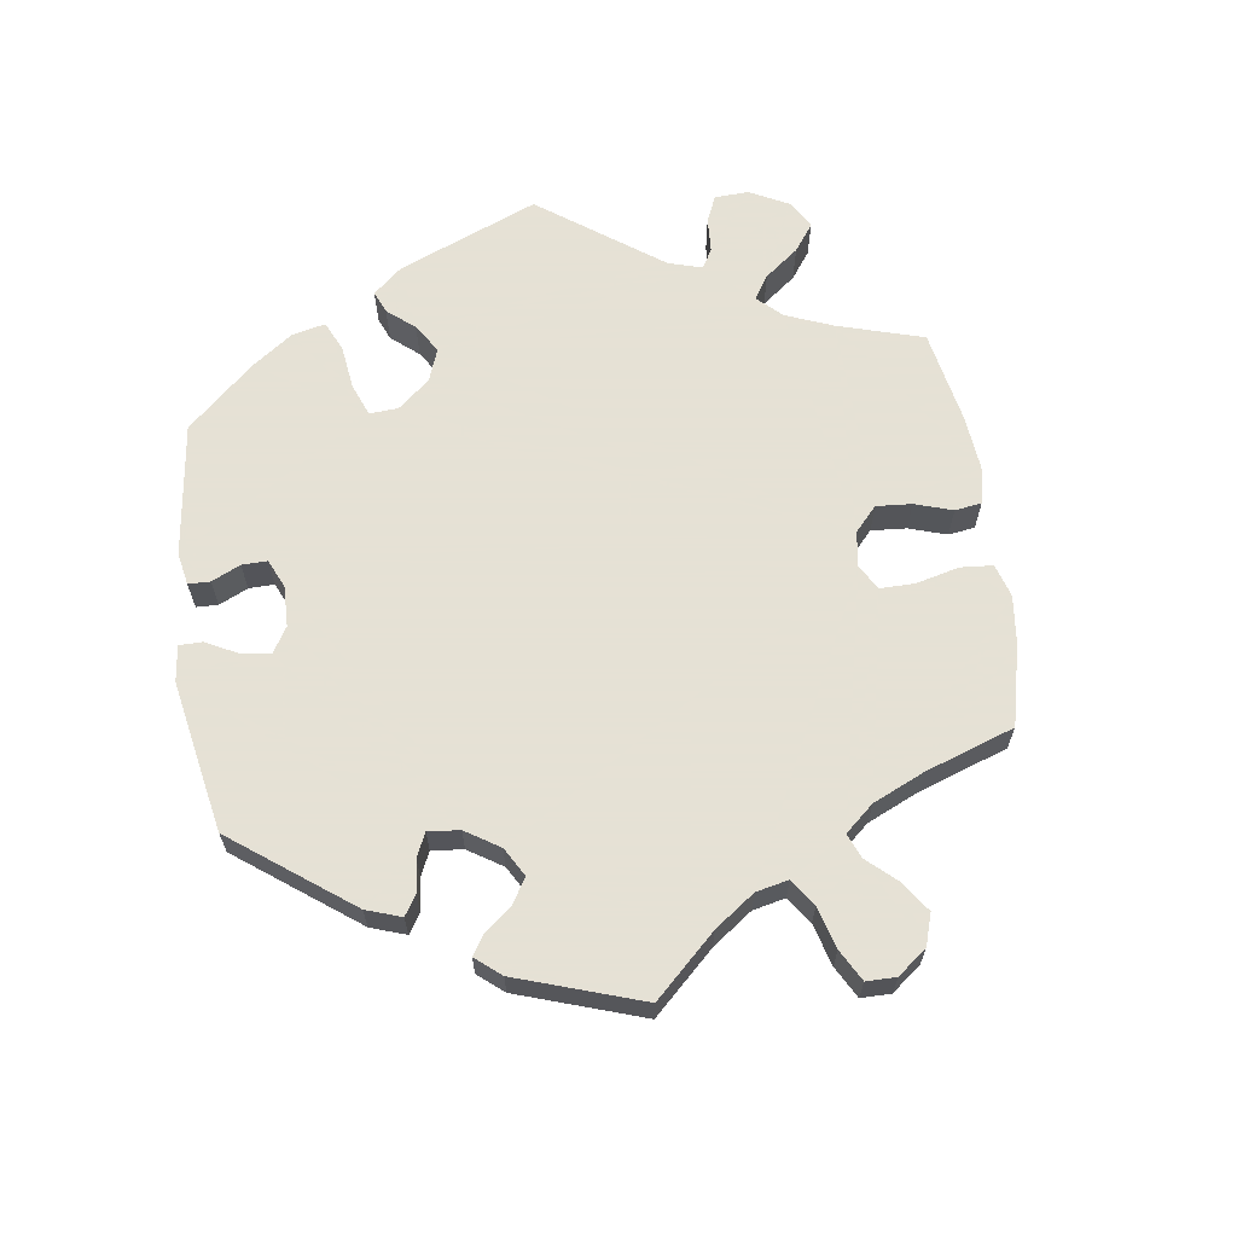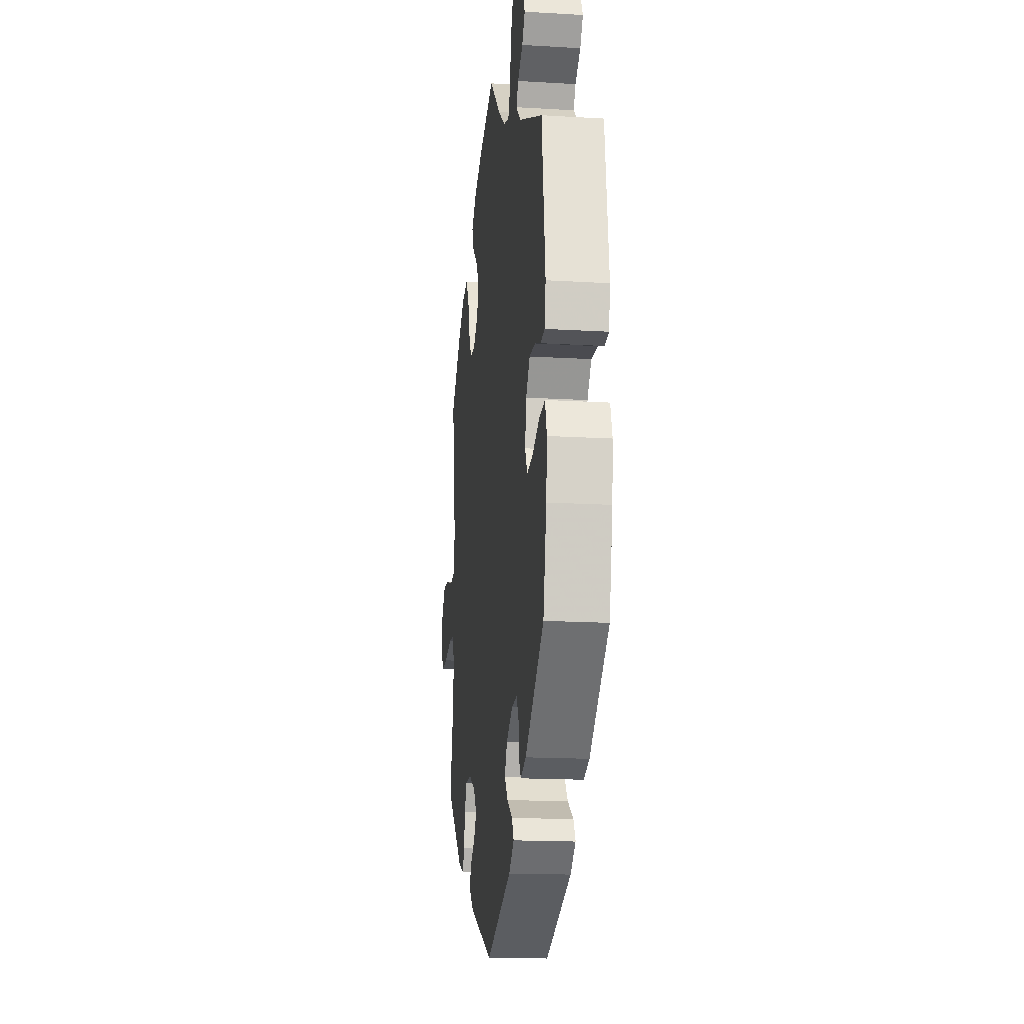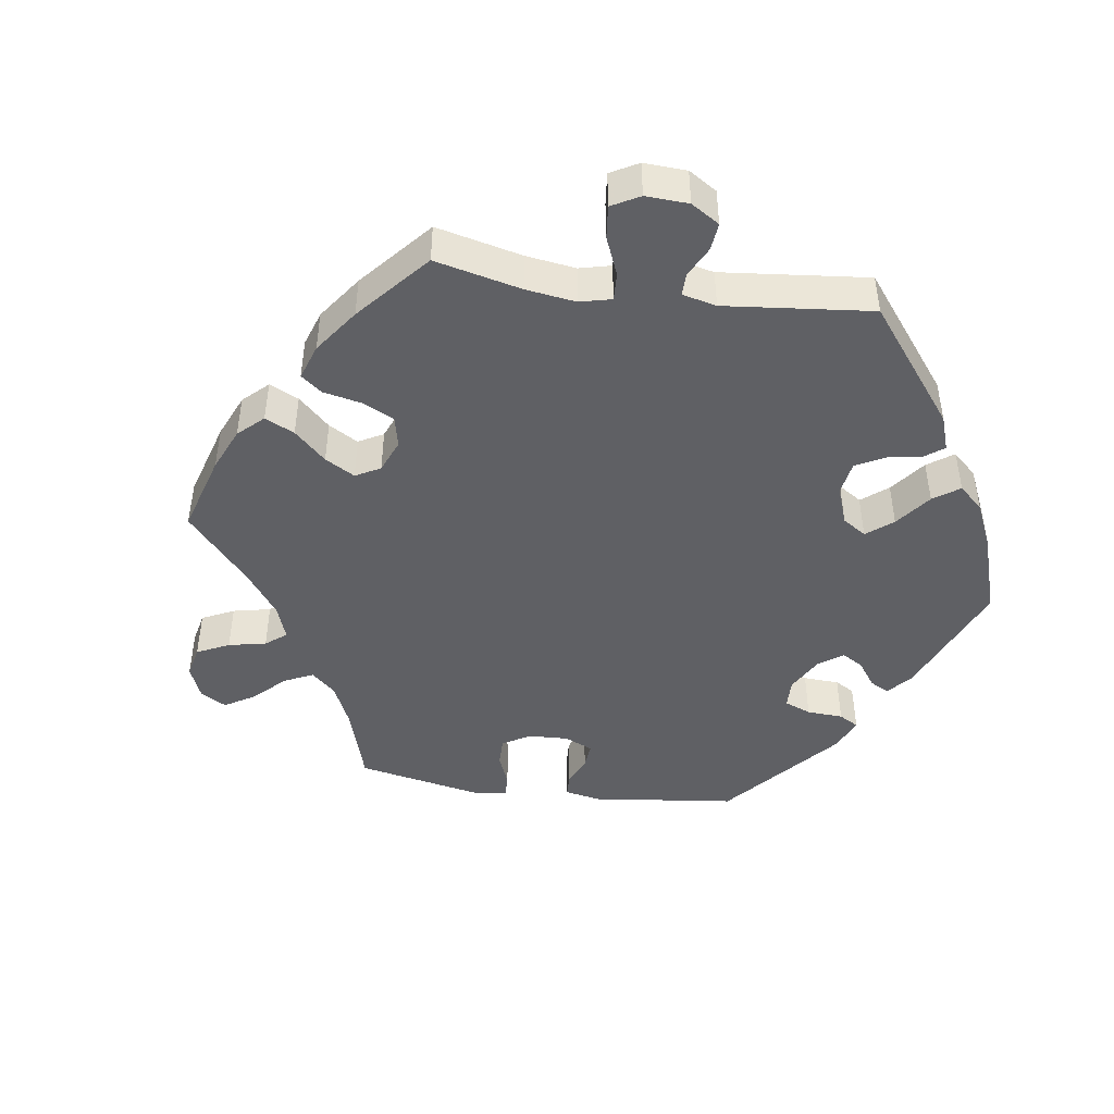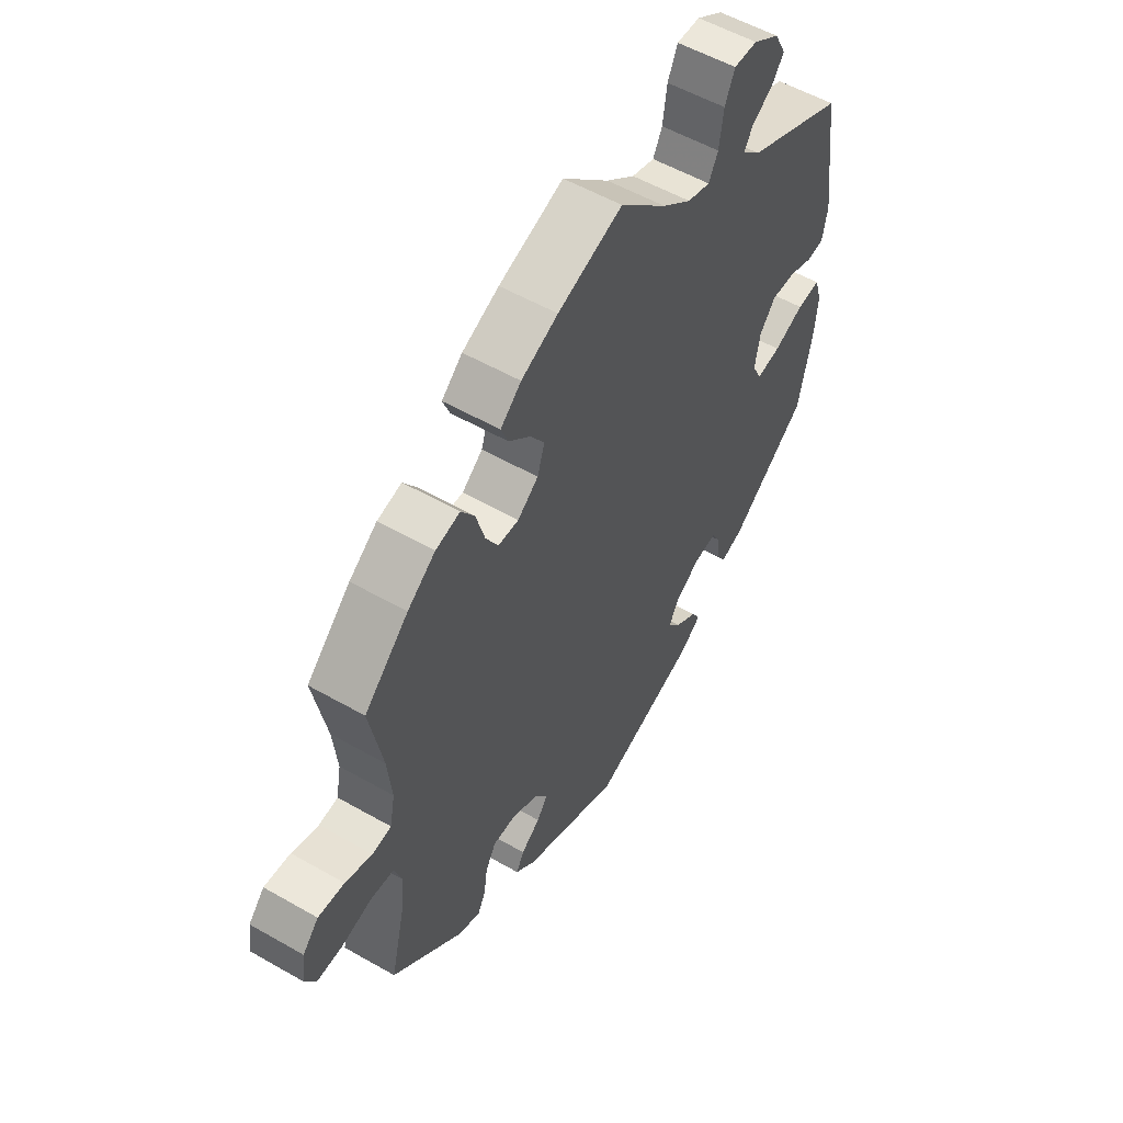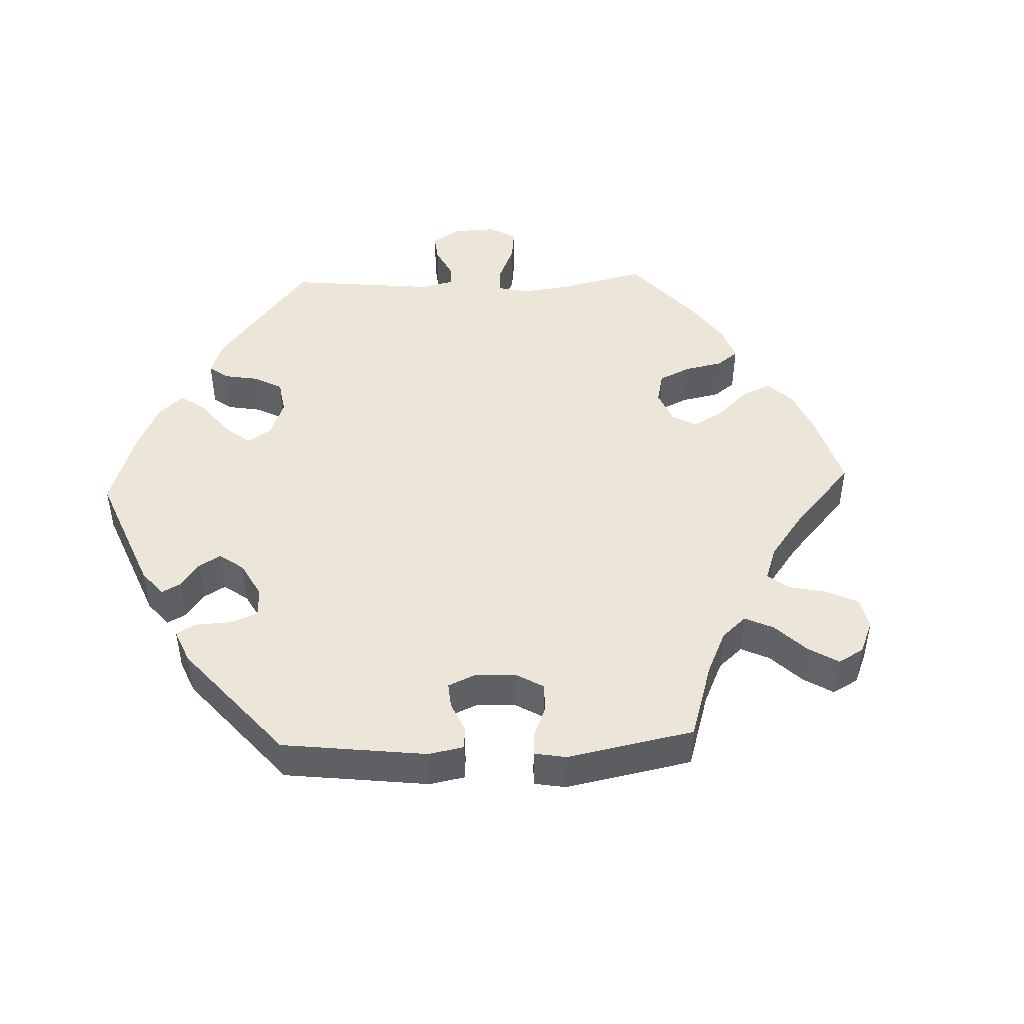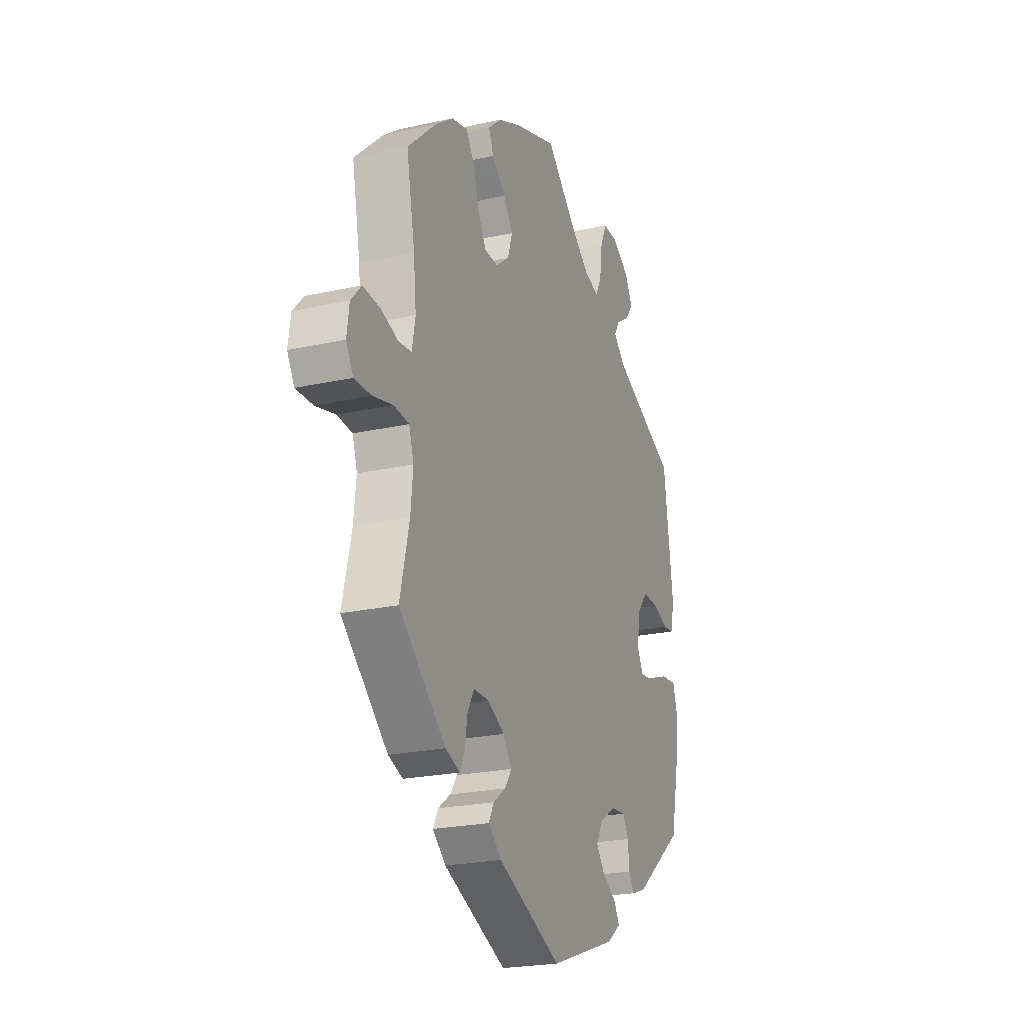
<metadata>
{"format":"obj","ext":"obj","renderer":"f3d","projection":"perspective","resolution":1024,"background":"white","views":[{"elev":64.9,"azim":-128.1,"up":"+Y"},{"elev":-16.8,"azim":83.1,"up":"+Z"},{"elev":-45.2,"azim":21.8,"up":"+Y"},{"elev":54.8,"azim":-58.8,"up":"+Z"},{"elev":46.2,"azim":-152.3,"up":"+Y"},{"elev":-22.9,"azim":-69.2,"up":"+Z"}]}
</metadata>
<code>
v 0.352 0.07 -0.403
v 0.309 0.07 -0.418
v 0.293 0.07 -0.392
v 0.289 0.07 -0.348
v 0.272 0.07 -0.317
v 0.229 0.07 -0.321
v 0.18 0.07 -0.351
v 0.16 0.07 -0.388
v 0.185 0.07 -0.42
v 0.228 0.07 -0.448
v 0.244 0.07 -0.476
v 0.203 0.07 -0.507
v 0.001 0.07 -0.578
v -0.189 0.07 -0.496
v -0.228 0.07 -0.462
v -0.213 0.07 -0.433
v -0.176 0.07 -0.406
v -0.155 0.07 -0.376
v -0.181 0.07 -0.34
v -0.231 0.07 -0.314
v -0.277 0.07 -0.314
v -0.297 0.07 -0.35
v -0.304 0.07 -0.398
v -0.319 0.07 -0.427
v -0.362 0.07 -0.411
v -0.5 0.07 -0.289
v -0.473 0.07 -0.175
v -0.466 0.07 -0.107
v -0.48 0.07 -0.063
v -0.525 0.07 -0.059
v -0.584 0.07 -0.074
v -0.634 0.07 -0.075
v -0.655 0.07 -0.039
v -0.648 0.07 0.012
v -0.617 0.07 0.046
v -0.566 0.07 0.042
v -0.514 0.07 0.025
v -0.477 0.07 0.03
v -0.467 0.07 0.082
v -0.475 0.07 0.16
v -0.5 0.07 0.289
v -0.415 0.07 0.369
v -0.361 0.07 0.409
v -0.314 0.07 0.42
v -0.288 0.07 0.382
v -0.271 0.07 0.323
v -0.247 0.07 0.281
v -0.207 0.07 0.28
v -0.167 0.07 0.311
v -0.153 0.07 0.355
v -0.181 0.07 0.396
v -0.222 0.07 0.433
v -0.236 0.07 0.468
v -0.196 0.07 0.503
v -0.125 0.07 0.535
v 0 0.07 0.578
v 0.091 0.07 0.492
v 0.147 0.07 0.448
v 0.191 0.07 0.435
v 0.209 0.07 0.47
v 0.217 0.07 0.529
v 0.236 0.07 0.572
v 0.281 0.07 0.571
v 0.332 0.07 0.538
v 0.354 0.07 0.496
v 0.331 0.07 0.464
v 0.29 0.07 0.437
v 0.274 0.07 0.41
v 0.31 0.07 0.376
v 0.501 0.07 0.29
v 0.529 0.07 0.082
v 0.519 0.07 0.03
v 0.486 0.07 0.026
v 0.44 0.07 0.043
v 0.393 0.07 0.045
v 0.362 0.07 0.007
v 0.352 0.07 -0.05
v 0.37 0.07 -0.086
v 0.417 0.07 -0.079
v 0.475 0.07 -0.055
v 0.52 0.07 -0.051
v 0.534 0.07 -0.096
v 0.527 0.07 -0.167
v 0.501 0.07 -0.288
v 0.352 0 -0.403
v 0.309 0 -0.418
v 0.293 0 -0.392
v 0.289 0 -0.348
v 0.272 0 -0.317
v 0.229 0 -0.321
v 0.18 0 -0.351
v 0.16 0 -0.388
v 0.185 0 -0.42
v 0.228 0 -0.448
v 0.244 0 -0.476
v 0.203 0 -0.507
v 0.001 0 -0.578
v -0.189 0 -0.496
v -0.228 0 -0.462
v -0.213 0 -0.433
v -0.176 0 -0.406
v -0.155 0 -0.376
v -0.181 0 -0.34
v -0.231 0 -0.314
v -0.277 0 -0.314
v -0.297 0 -0.35
v -0.304 0 -0.398
v -0.319 0 -0.427
v -0.362 0 -0.411
v -0.5 0 -0.289
v -0.473 0 -0.175
v -0.466 0 -0.107
v -0.48 0 -0.063
v -0.525 0 -0.059
v -0.584 0 -0.074
v -0.634 0 -0.075
v -0.655 0 -0.039
v -0.648 0 0.012
v -0.617 0 0.046
v -0.566 0 0.042
v -0.514 0 0.025
v -0.477 0 0.03
v -0.467 0 0.082
v -0.475 0 0.16
v -0.5 0 0.289
v -0.415 0 0.369
v -0.361 0 0.409
v -0.314 0 0.42
v -0.288 0 0.382
v -0.271 0 0.323
v -0.247 0 0.281
v -0.207 0 0.28
v -0.167 0 0.311
v -0.153 0 0.355
v -0.181 0 0.396
v -0.222 0 0.433
v -0.236 0 0.468
v -0.196 0 0.503
v -0.125 0 0.535
v 0 0 0.578
v 0.091 0 0.492
v 0.147 0 0.448
v 0.191 0 0.435
v 0.209 0 0.47
v 0.217 0 0.529
v 0.236 0 0.572
v 0.281 0 0.571
v 0.332 0 0.538
v 0.354 0 0.496
v 0.331 0 0.464
v 0.29 0 0.437
v 0.274 0 0.41
v 0.31 0 0.376
v 0.501 0 0.29
v 0.529 0 0.082
v 0.519 0 0.03
v 0.486 0 0.026
v 0.44 0 0.043
v 0.393 0 0.045
v 0.362 0 0.007
v 0.352 0 -0.05
v 0.37 0 -0.086
v 0.417 0 -0.079
v 0.475 0 -0.055
v 0.52 0 -0.051
v 0.534 0 -0.096
v 0.527 0 -0.167
v 0.501 0 -0.288
f 79 80 81 82
f 78 79 82 83
f 71 72 73 74
f 69 70 71 74
f 68 69 74 75
f 64 65 66 67
f 64 67 68
f 63 64 68
f 60 61 62 63
f 59 60 63 68
f 58 59 68 75
f 54 55 56 57
f 51 52 53 54
f 50 51 54 57
f 49 50 57 58
f 43 44 45 46
f 43 46 47
f 40 41 42 43
f 39 40 43 47
f 38 39 47 48
f 34 35 36 37
f 32 33 34 37
f 30 31 32 37
f 29 30 37 38
f 28 29 38 48
f 24 25 26 27
f 22 23 24 27
f 21 22 27 28
f 20 21 28 48
f 14 15 16 17
f 14 17 18
f 13 14 18
f 12 13 18 19
f 9 10 11 12
f 8 9 12 19
f 1 2 3 4
f 1 4 5
f 78 83 84 1
f 49 58 75 76
f 49 76 77
f 7 8 19 20
f 6 7 20 48
f 5 6 48 49
f 49 77 78
f 1 5 49 78
f 166 165 164 163
f 167 166 163 162
f 158 157 156 155
f 158 155 154 153
f 159 158 153 152
f 151 150 149 148
f 152 151 148
f 152 148 147
f 147 146 145 144
f 152 147 144 143
f 159 152 143 142
f 141 140 139 138
f 138 137 136 135
f 141 138 135 134
f 142 141 134 133
f 130 129 128 127
f 131 130 127
f 127 126 125 124
f 131 127 124 123
f 132 131 123 122
f 121 120 119 118
f 121 118 117 116
f 121 116 115 114
f 122 121 114 113
f 132 122 113 112
f 111 110 109 108
f 111 108 107 106
f 112 111 106 105
f 132 112 105 104
f 101 100 99 98
f 102 101 98
f 102 98 97
f 103 102 97 96
f 96 95 94 93
f 103 96 93 92
f 88 87 86 85
f 89 88 85
f 85 168 167 162
f 160 159 142 133
f 161 160 133
f 104 103 92 91
f 132 104 91 90
f 133 132 90 89
f 162 161 133
f 162 133 89 85
f 1 85 86 2
f 2 86 87 3
f 3 87 88 4
f 4 88 89 5
f 5 89 90 6
f 6 90 91 7
f 7 91 92 8
f 8 92 93 9
f 9 93 94 10
f 10 94 95 11
f 11 95 96 12
f 12 96 97 13
f 13 97 98 14
f 14 98 99 15
f 15 99 100 16
f 16 100 101 17
f 17 101 102 18
f 18 102 103 19
f 19 103 104 20
f 20 104 105 21
f 21 105 106 22
f 22 106 107 23
f 23 107 108 24
f 24 108 109 25
f 25 109 110 26
f 26 110 111 27
f 27 111 112 28
f 28 112 113 29
f 29 113 114 30
f 30 114 115 31
f 31 115 116 32
f 32 116 117 33
f 33 117 118 34
f 34 118 119 35
f 35 119 120 36
f 36 120 121 37
f 37 121 122 38
f 38 122 123 39
f 39 123 124 40
f 40 124 125 41
f 41 125 126 42
f 42 126 127 43
f 43 127 128 44
f 44 128 129 45
f 45 129 130 46
f 46 130 131 47
f 47 131 132 48
f 48 132 133 49
f 49 133 134 50
f 50 134 135 51
f 51 135 136 52
f 52 136 137 53
f 53 137 138 54
f 54 138 139 55
f 55 139 140 56
f 56 140 141 57
f 57 141 142 58
f 58 142 143 59
f 59 143 144 60
f 60 144 145 61
f 61 145 146 62
f 62 146 147 63
f 63 147 148 64
f 64 148 149 65
f 65 149 150 66
f 66 150 151 67
f 67 151 152 68
f 68 152 153 69
f 69 153 154 70
f 70 154 155 71
f 71 155 156 72
f 72 156 157 73
f 73 157 158 74
f 74 158 159 75
f 75 159 160 76
f 76 160 161 77
f 77 161 162 78
f 78 162 163 79
f 79 163 164 80
f 80 164 165 81
f 81 165 166 82
f 82 166 167 83
f 83 167 168 84
f 84 168 85 1

</code>
